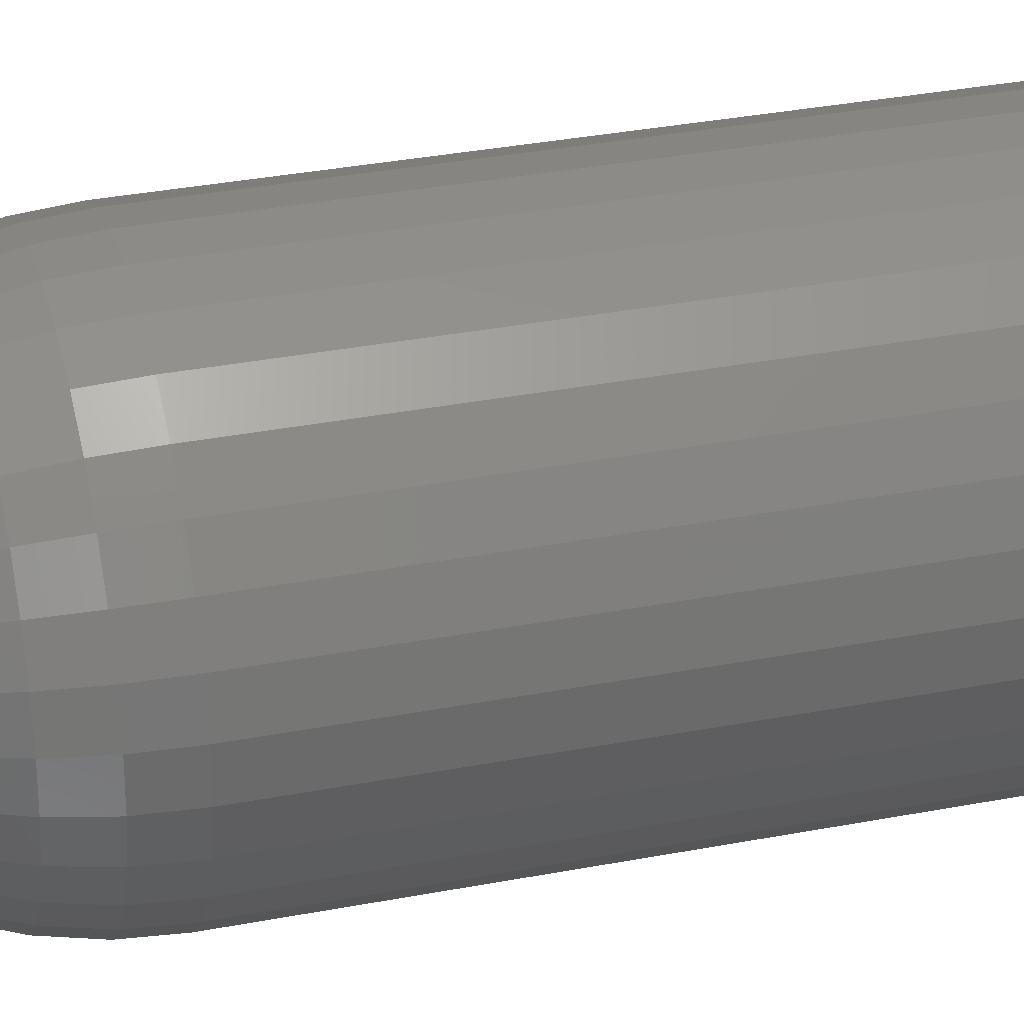
<metadata>
{"format":"stl","ext":"stl","renderer":"f3d","projection":"perspective","resolution":1024,"background":"white","views":[{"elev":32.2,"azim":74.7,"up":"+Y"}]}
</metadata>
<code>
# stl→obj: 394 verts, 784 faces
v -0.00839 -0.01536 0.235
v -0.003723 -0.0171 0.235
v 0.001245 -0.01746 0.235
v 0.006112 -0.0164 0.235
v 0.01048 -0.01401 0.235
v -0.01238 -0.01237 0.235
v -0.01536 -0.008384 0.235
v 0.01401 -0.01049 0.235
v -0.0171 -0.003716 0.235
v 0.0164 -0.006119 0.235
v -0.01746 0.001252 0.235
v 0.01746 -0.001252 0.235
v -0.0164 0.006119 0.235
v 0.0171 0.003716 0.235
v -0.01401 0.01049 0.235
v 0.01536 0.008384 0.235
v -0.01048 0.01401 0.235
v 0.01238 0.01237 0.235
v -0.006112 0.0164 0.235
v 0.00839 0.01536 0.235
v -0.001245 0.01746 0.235
v 0.003723 0.0171 0.235
v 0.003557 -0.03984 0
v -0.004284 -0.03977 0
v 0.01126 -0.03838 0
v -0.01196 -0.03817 0
v 0.01853 -0.03545 0
v -0.01918 -0.0351 0
v 0.02509 -0.03115 0
v -0.02566 -0.03069 0
v 0.03069 -0.02566 0
v -0.03115 -0.02509 0
v 0.0351 -0.01918 0
v -0.03545 -0.01853 0
v 0.03817 -0.01196 0
v -0.03838 -0.01126 0
v 0.03977 -0.004284 0
v -0.03984 -0.003557 0
v 0.03984 0.003557 0
v -0.03977 0.004284 0
v 0.03838 0.01126 0
v -0.03817 0.01196 0
v 0.03545 0.01853 0
v -0.0351 0.01918 0
v 0.03115 0.02509 0
v -0.03069 0.02566 0
v 0.02566 0.03069 0
v -0.02509 0.03115 0
v 0.01918 0.0351 0
v -0.01853 0.03545 0
v 0.01196 0.03817 0
v -0.01126 0.03838 0
v 0.004284 0.03977 0
v -0.003557 0.03984 0
v 0.00839 0.01536 0.22
v 0.003723 0.0171 0.22
v -0.001245 0.01746 0.22
v -0.006112 0.0164 0.22
v -0.01048 0.01401 0.22
v -0.01401 0.01049 0.22
v -0.0164 0.006119 0.22
v -0.01746 0.001252 0.22
v -0.0171 -0.003716 0.22
v -0.01536 -0.008384 0.22
v -0.01238 -0.01237 0.22
v -0.00839 -0.01536 0.22
v 0.006287 0.01685 0.2146
v 0.008621 0.01578 0.2146
v -0.01078 -0.01439 0.2146
v -0.008621 -0.01578 0.2146
v -0.01303 -0.0174 0.2046
v -0.01682 -0.01836 0.2003
v -0.01194 -0.02185 0.2003
v 0.006361 0.02407 0.2003
v 0.007602 0.02037 0.2046
v 0.01194 0.02185 0.2003
v -0.01741 -0.01303 0.2046
v -0.02072 -0.0138 0.2003
v -0.0144 -0.01077 0.2146
v -0.01272 -0.01271 0.2146
v -0.02037 -0.007593 0.2046
v -0.02342 -0.008439 0.2003
v -0.01685 -0.00628 0.2146
v -0.01578 -0.008614 0.2146
v -0.02124 -0.004617 0.2046
v -0.02476 -0.002588 0.2003
v -0.01794 -0.001279 0.2146
v -0.01757 -0.003819 0.2146
v -0.02168 0.001555 0.2046
v -0.02466 0.003413 0.2003
v -0.01757 0.003826 0.2146
v -0.01794 0.001286 0.2146
v -0.02037 0.007602 0.2046
v -0.02313 0.009216 0.2003
v -0.01908 0.01042 0.2046
v -0.02025 0.01448 0.2003
v -0.01578 0.008621 0.2146
v -0.01685 0.006287 0.2146
v -0.01537 0.01538 0.2046
v -0.0162 0.01891 0.2003
v -0.01271 0.01272 0.2146
v -0.01439 0.01078 0.2146
v -0.01042 0.01908 0.2046
v -0.0112 0.02224 0.2003
v -0.008614 0.01578 0.2146
v -0.01077 0.0144 0.2146
v -0.007593 0.02037 0.2046
v -0.005554 0.02427 0.2003
v -0.003819 0.01757 0.2146
v -0.00628 0.01685 0.2146
v -0.001547 0.02169 0.2046
v 0.0004152 0.02489 0.2003
v 0.001286 0.01794 0.2146
v -0.001279 0.01794 0.2146
v 0.004626 0.02124 0.2046
v 0.003826 0.01757 0.2146
v 0.006787 0.01818 0.2095
v 0.009306 0.01703 0.2095
v 0.01042 0.01908 0.2046
v -0.009306 -0.01703 0.2095
v -0.01164 -0.01554 0.2095
v -0.01042 -0.01908 0.2046
v -0.01373 -0.01372 0.2095
v -0.01538 -0.01537 0.2046
v -0.01554 -0.01163 0.2095
v -0.01704 -0.009299 0.2095
v -0.01908 -0.01042 0.2046
v -0.01819 -0.006779 0.2095
v -0.01897 -0.004122 0.2095
v -0.01936 -0.001381 0.2095
v -0.02169 -0.001547 0.2046
v -0.01936 0.001389 0.2095
v -0.01897 0.00413 0.2095
v -0.02124 0.004626 0.2046
v -0.01818 0.006787 0.2095
v -0.01703 0.009306 0.2095
v -0.01554 0.01164 0.2095
v -0.0174 0.01303 0.2046
v -0.01372 0.01373 0.2095
v -0.01163 0.01554 0.2095
v -0.01303 0.01741 0.2046
v -0.009299 0.01704 0.2095
v -0.006779 0.01819 0.2095
v -0.004122 0.01897 0.2095
v -0.004617 0.02124 0.2046
v -0.001381 0.01936 0.2095
v 0.001389 0.01936 0.2095
v 0.001555 0.02168 0.2046
v 0.00413 0.01897 0.2095
v -0.01936 -0.02316 0.1933
v 0.009025 0.0288 0.1933
v -0.02351 -0.01893 0.1933
v -0.02675 -0.01398 0.1933
v -0.02896 -0.008498 0.1933
v -0.0288 0.009025 0.1933
v -0.02649 0.01447 0.1933
v -0.02316 0.01936 0.1933
v -0.008498 0.02896 0.1933
v -0.002684 0.03006 0.1933
v 0.003232 0.03001 0.1933
v -0.03977 0.004284 0.16
v -0.03984 -0.003557 0.16
v -0.03914 0.004216 0.1688
v -0.03921 -0.003501 0.1688
v -0.03728 0.004015 0.1773
v -0.03735 -0.003334 0.1773
v -0.03421 0.003685 0.1856
v -0.03427 -0.00306 0.1856
v -0.03001 0.003232 0.1933
v -0.03006 -0.002684 0.1933
v -0.01853 0.03545 0.16
v -0.02509 0.03115 0.16
v -0.01824 0.03489 0.1688
v -0.0247 0.03066 0.1688
v -0.01737 0.03323 0.1773
v -0.02352 0.0292 0.1773
v -0.01594 0.03049 0.1856
v -0.02159 0.0268 0.1856
v -0.01398 0.02675 0.1933
v -0.01893 0.02351 0.1933
v 0.01918 0.0351 0.16
v 0.01196 0.03817 0.16
v 0.01888 0.03455 0.1688
v 0.01177 0.03757 0.1688
v 0.01798 0.0329 0.1773
v 0.01121 0.03578 0.1773
v 0.0165 0.0302 0.1856
v 0.01029 0.03284 0.1856
v 0.01447 0.02649 0.1933
v -0.02566 -0.03069 0.16
v -0.01918 -0.0351 0.16
v -0.02525 -0.0302 0.1688
v -0.01888 -0.03455 0.1688
v -0.02405 -0.02877 0.1773
v -0.01798 -0.0329 0.1773
v -0.02207 -0.0264 0.1856
v -0.0165 -0.0302 0.1856
v -0.01447 -0.02649 0.1933
v -0.03115 -0.02509 0.16
v -0.03066 -0.0247 0.1688
v -0.0292 -0.02352 0.1773
v -0.0268 -0.02159 0.1856
v -0.03545 -0.01853 0.16
v -0.03489 -0.01824 0.1688
v -0.03323 -0.01737 0.1773
v -0.03049 -0.01594 0.1856
v -0.03838 -0.01126 0.16
v -0.03778 -0.01108 0.1688
v -0.03598 -0.01056 0.1773
v -0.03302 -0.009688 0.1856
v -0.03817 0.01196 0.16
v -0.03757 0.01177 0.1688
v -0.03578 0.01121 0.1773
v -0.03284 0.01029 0.1856
v -0.0351 0.01918 0.16
v -0.03455 0.01888 0.1688
v -0.0329 0.01798 0.1773
v -0.0302 0.0165 0.1856
v -0.03069 0.02566 0.16
v -0.0302 0.02525 0.1688
v -0.02877 0.02405 0.1773
v -0.0264 0.02207 0.1856
v -0.01126 0.03838 0.16
v -0.01108 0.03778 0.1688
v -0.01056 0.03598 0.1773
v -0.009688 0.03302 0.1856
v -0.003557 0.03984 0.16
v -0.003501 0.03921 0.1688
v -0.003334 0.03735 0.1773
v -0.00306 0.03427 0.1856
v 0.004284 0.03977 0.16
v 0.004216 0.03914 0.1688
v 0.004015 0.03728 0.1773
v 0.003685 0.03421 0.1856
v -0.003723 -0.0171 0.22
v 0.001245 -0.01746 0.22
v 0.006112 -0.0164 0.22
v 0.01048 -0.01401 0.22
v 0.01401 -0.01049 0.22
v 0.0164 -0.006119 0.22
v 0.01746 -0.001252 0.22
v 0.0171 0.003716 0.22
v 0.01536 0.008384 0.22
v 0.01238 0.01237 0.22
v -0.006287 -0.01685 0.2146
v 0.01078 0.01439 0.2146
v 0.01303 0.0174 0.2046
v 0.01682 0.01836 0.2003
v -0.006361 -0.02407 0.2003
v -0.007602 -0.02037 0.2046
v 0.01741 0.01303 0.2046
v 0.02072 0.0138 0.2003
v 0.0144 0.01077 0.2146
v 0.01272 0.01271 0.2146
v 0.02037 0.007593 0.2046
v 0.02342 0.008439 0.2003
v 0.01685 0.00628 0.2146
v 0.01578 0.008614 0.2146
v 0.02124 0.004617 0.2046
v 0.02476 0.002588 0.2003
v 0.01794 0.001279 0.2146
v 0.01757 0.003819 0.2146
v 0.02168 -0.001555 0.2046
v 0.02466 -0.003413 0.2003
v 0.01757 -0.003826 0.2146
v 0.01794 -0.001286 0.2146
v 0.02037 -0.007602 0.2046
v 0.02313 -0.009216 0.2003
v 0.01908 -0.01042 0.2046
v 0.02025 -0.01448 0.2003
v 0.01578 -0.008621 0.2146
v 0.01685 -0.006287 0.2146
v 0.01537 -0.01538 0.2046
v 0.0162 -0.01891 0.2003
v 0.01271 -0.01272 0.2146
v 0.01439 -0.01078 0.2146
v 0.01042 -0.01908 0.2046
v 0.0112 -0.02224 0.2003
v 0.008614 -0.01578 0.2146
v 0.01077 -0.0144 0.2146
v 0.007593 -0.02037 0.2046
v 0.005554 -0.02427 0.2003
v 0.003819 -0.01757 0.2146
v 0.00628 -0.01685 0.2146
v 0.001547 -0.02169 0.2046
v -0.0004152 -0.02489 0.2003
v -0.001286 -0.01794 0.2146
v 0.001279 -0.01794 0.2146
v -0.004626 -0.02124 0.2046
v -0.003826 -0.01757 0.2146
v -0.006787 -0.01818 0.2095
v 0.01164 0.01554 0.2095
v 0.01373 0.01372 0.2095
v 0.01538 0.01537 0.2046
v 0.01554 0.01163 0.2095
v 0.01704 0.009299 0.2095
v 0.01908 0.01042 0.2046
v 0.01819 0.006779 0.2095
v 0.01897 0.004122 0.2095
v 0.01936 0.001381 0.2095
v 0.02169 0.001547 0.2046
v 0.01936 -0.001389 0.2095
v 0.01897 -0.00413 0.2095
v 0.02124 -0.004626 0.2046
v 0.01818 -0.006787 0.2095
v 0.01703 -0.009306 0.2095
v 0.01554 -0.01164 0.2095
v 0.0174 -0.01303 0.2046
v 0.01372 -0.01373 0.2095
v 0.01163 -0.01554 0.2095
v 0.01303 -0.01741 0.2046
v 0.009299 -0.01704 0.2095
v 0.006779 -0.01819 0.2095
v 0.004122 -0.01897 0.2095
v 0.004617 -0.02124 0.2046
v 0.001381 -0.01936 0.2095
v -0.001389 -0.01936 0.2095
v -0.001555 -0.02168 0.2046
v -0.00413 -0.01897 0.2095
v 0.01936 0.02316 0.1933
v -0.009025 -0.0288 0.1933
v 0.02351 0.01893 0.1933
v 0.02675 0.01398 0.1933
v 0.02896 0.008498 0.1933
v 0.0288 -0.009025 0.1933
v 0.02649 -0.01447 0.1933
v 0.02316 -0.01936 0.1933
v 0.008498 -0.02896 0.1933
v 0.002684 -0.03006 0.1933
v -0.003232 -0.03001 0.1933
v 0.03977 -0.004284 0.16
v 0.03984 0.003557 0.16
v 0.03914 -0.004216 0.1688
v 0.03921 0.003501 0.1688
v 0.03728 -0.004015 0.1773
v 0.03735 0.003334 0.1773
v 0.03421 -0.003685 0.1856
v 0.03427 0.00306 0.1856
v 0.03001 -0.003232 0.1933
v 0.03006 0.002684 0.1933
v 0.01853 -0.03545 0.16
v 0.02509 -0.03115 0.16
v 0.01824 -0.03489 0.1688
v 0.0247 -0.03066 0.1688
v 0.01737 -0.03323 0.1773
v 0.02352 -0.0292 0.1773
v 0.01594 -0.03049 0.1856
v 0.02159 -0.0268 0.1856
v 0.01398 -0.02675 0.1933
v 0.01893 -0.02351 0.1933
v -0.01196 -0.03817 0.16
v -0.01177 -0.03757 0.1688
v -0.01121 -0.03578 0.1773
v -0.01029 -0.03284 0.1856
v 0.02566 0.03069 0.16
v 0.02525 0.0302 0.1688
v 0.02405 0.02877 0.1773
v 0.02207 0.0264 0.1856
v 0.03115 0.02509 0.16
v 0.03066 0.0247 0.1688
v 0.0292 0.02352 0.1773
v 0.0268 0.02159 0.1856
v 0.03545 0.01853 0.16
v 0.03489 0.01824 0.1688
v 0.03323 0.01737 0.1773
v 0.03049 0.01594 0.1856
v 0.03838 0.01126 0.16
v 0.03778 0.01108 0.1688
v 0.03598 0.01056 0.1773
v 0.03302 0.009688 0.1856
v 0.03817 -0.01196 0.16
v 0.03757 -0.01177 0.1688
v 0.03578 -0.01121 0.1773
v 0.03284 -0.01029 0.1856
v 0.0351 -0.01918 0.16
v 0.03455 -0.01888 0.1688
v 0.0329 -0.01798 0.1773
v 0.0302 -0.0165 0.1856
v 0.03069 -0.02566 0.16
v 0.0302 -0.02525 0.1688
v 0.02877 -0.02405 0.1773
v 0.0264 -0.02207 0.1856
v 0.01126 -0.03838 0.16
v 0.01108 -0.03778 0.1688
v 0.01056 -0.03598 0.1773
v 0.009688 -0.03302 0.1856
v 0.003557 -0.03984 0.16
v 0.003501 -0.03921 0.1688
v 0.003334 -0.03735 0.1773
v 0.00306 -0.03427 0.1856
v -0.004284 -0.03977 0.16
v -0.004216 -0.03914 0.1688
v -0.004015 -0.03728 0.1773
v -0.003685 -0.03421 0.1856
f 1 2 3
f 1 3 4
f 1 4 5
f 1 5 6
f 6 5 7
f 7 5 8
f 7 8 9
f 9 8 10
f 9 10 11
f 11 10 12
f 11 12 13
f 13 12 14
f 13 14 15
f 15 14 16
f 15 16 17
f 17 16 18
f 17 18 19
f 19 18 20
f 19 20 21
f 21 20 22
f 23 24 25
f 25 24 26
f 25 26 27
f 27 26 28
f 27 28 29
f 29 28 30
f 29 30 31
f 31 30 32
f 31 32 33
f 33 32 34
f 33 34 35
f 35 34 36
f 35 36 37
f 37 36 38
f 37 38 39
f 39 38 40
f 39 40 41
f 41 40 42
f 41 42 43
f 43 42 44
f 43 44 45
f 45 44 46
f 45 46 47
f 47 46 48
f 47 48 49
f 49 48 50
f 49 50 51
f 51 50 52
f 51 52 53
f 53 52 54
f 20 55 22
f 22 55 56
f 22 56 21
f 21 56 57
f 21 57 19
f 19 57 58
f 19 58 17
f 17 58 59
f 17 59 15
f 15 59 60
f 15 60 13
f 13 60 61
f 13 61 11
f 11 61 62
f 11 62 9
f 9 62 63
f 9 63 7
f 7 63 64
f 7 64 6
f 6 64 65
f 6 65 1
f 1 65 66
f 67 56 55
f 68 67 55
f 69 70 66
f 65 69 66
f 71 72 73
f 74 75 76
f 72 77 78
f 65 64 79
f 80 65 79
f 78 81 82
f 64 63 83
f 84 64 83
f 82 85 86
f 63 62 87
f 88 63 87
f 86 89 90
f 62 61 91
f 92 62 91
f 90 93 94
f 94 95 96
f 61 60 97
f 98 61 97
f 96 99 100
f 60 59 101
f 102 60 101
f 100 103 104
f 59 58 105
f 106 59 105
f 104 107 108
f 58 57 109
f 110 58 109
f 108 111 112
f 57 56 113
f 114 57 113
f 112 115 74
f 116 56 67
f 80 69 65
f 84 79 64
f 88 83 63
f 92 87 62
f 98 91 61
f 102 97 60
f 106 101 59
f 110 105 58
f 114 109 57
f 116 113 56
f 67 68 117
f 117 68 118
f 117 118 75
f 75 118 119
f 75 119 76
f 70 69 120
f 120 69 121
f 120 121 122
f 122 121 71
f 122 71 73
f 69 80 121
f 121 80 123
f 121 123 71
f 71 123 124
f 71 124 72
f 80 79 123
f 123 79 125
f 123 125 124
f 124 125 77
f 124 77 72
f 79 84 125
f 125 84 126
f 125 126 77
f 77 126 127
f 77 127 78
f 84 83 126
f 126 83 128
f 126 128 127
f 127 128 81
f 127 81 78
f 83 88 128
f 128 88 129
f 128 129 81
f 81 129 85
f 81 85 82
f 88 87 129
f 129 87 130
f 129 130 85
f 85 130 131
f 85 131 86
f 87 92 130
f 130 92 132
f 130 132 131
f 131 132 89
f 131 89 86
f 92 91 132
f 132 91 133
f 132 133 89
f 89 133 134
f 89 134 90
f 91 98 133
f 133 98 135
f 133 135 134
f 134 135 93
f 134 93 90
f 98 97 135
f 135 97 136
f 135 136 93
f 93 136 95
f 93 95 94
f 97 102 136
f 136 102 137
f 136 137 95
f 95 137 138
f 95 138 96
f 102 101 137
f 137 101 139
f 137 139 138
f 138 139 99
f 138 99 96
f 101 106 139
f 139 106 140
f 139 140 99
f 99 140 141
f 99 141 100
f 106 105 140
f 140 105 142
f 140 142 141
f 141 142 103
f 141 103 100
f 105 110 142
f 142 110 143
f 142 143 103
f 103 143 107
f 103 107 104
f 110 109 143
f 143 109 144
f 143 144 107
f 107 144 145
f 107 145 108
f 109 114 144
f 144 114 146
f 144 146 145
f 145 146 111
f 145 111 108
f 114 113 146
f 146 113 147
f 146 147 111
f 111 147 148
f 111 148 112
f 113 116 147
f 147 116 149
f 147 149 148
f 148 149 115
f 148 115 112
f 116 67 149
f 149 67 117
f 149 117 115
f 115 117 75
f 115 75 74
f 73 72 150
f 76 151 74
f 78 152 72
f 82 153 78
f 86 154 82
f 94 155 90
f 96 156 94
f 100 157 96
f 108 158 104
f 112 159 108
f 74 160 112
f 161 162 163
f 163 162 164
f 163 164 165
f 165 164 166
f 165 166 167
f 167 166 168
f 167 168 169
f 169 168 170
f 169 170 90
f 90 170 86
f 171 172 173
f 173 172 174
f 173 174 175
f 175 174 176
f 175 176 177
f 177 176 178
f 177 178 179
f 179 178 180
f 179 180 104
f 104 180 100
f 181 182 183
f 183 182 184
f 183 184 185
f 185 184 186
f 185 186 187
f 187 186 188
f 187 188 189
f 189 188 151
f 189 151 76
f 190 191 192
f 192 191 193
f 192 193 194
f 194 193 195
f 194 195 196
f 196 195 197
f 196 197 150
f 150 197 198
f 150 198 73
f 199 190 200
f 200 190 192
f 200 192 201
f 201 192 194
f 201 194 202
f 202 194 196
f 202 196 152
f 152 196 150
f 152 150 72
f 203 199 204
f 204 199 200
f 204 200 205
f 205 200 201
f 205 201 206
f 206 201 202
f 206 202 153
f 153 202 152
f 153 152 78
f 207 203 208
f 208 203 204
f 208 204 209
f 209 204 205
f 209 205 210
f 210 205 206
f 210 206 154
f 154 206 153
f 154 153 82
f 162 207 164
f 164 207 208
f 164 208 166
f 166 208 209
f 166 209 168
f 168 209 210
f 168 210 170
f 170 210 154
f 170 154 86
f 211 161 212
f 212 161 163
f 212 163 213
f 213 163 165
f 213 165 214
f 214 165 167
f 214 167 155
f 155 167 169
f 155 169 90
f 215 211 216
f 216 211 212
f 216 212 217
f 217 212 213
f 217 213 218
f 218 213 214
f 218 214 156
f 156 214 155
f 156 155 94
f 219 215 220
f 220 215 216
f 220 216 221
f 221 216 217
f 221 217 222
f 222 217 218
f 222 218 157
f 157 218 156
f 157 156 96
f 172 219 174
f 174 219 220
f 174 220 176
f 176 220 221
f 176 221 178
f 178 221 222
f 178 222 180
f 180 222 157
f 180 157 100
f 223 171 224
f 224 171 173
f 224 173 225
f 225 173 175
f 225 175 226
f 226 175 177
f 226 177 158
f 158 177 179
f 158 179 104
f 227 223 228
f 228 223 224
f 228 224 229
f 229 224 225
f 229 225 230
f 230 225 226
f 230 226 159
f 159 226 158
f 159 158 108
f 231 227 232
f 232 227 228
f 232 228 233
f 233 228 229
f 233 229 234
f 234 229 230
f 234 230 160
f 160 230 159
f 160 159 112
f 182 231 184
f 184 231 232
f 184 232 186
f 186 232 233
f 186 233 188
f 188 233 234
f 188 234 151
f 151 234 160
f 151 160 74
f 181 49 182
f 182 49 51
f 182 51 231
f 231 51 53
f 231 53 227
f 227 53 54
f 227 54 223
f 223 54 52
f 223 52 171
f 171 52 50
f 171 50 172
f 172 50 48
f 172 48 219
f 219 48 46
f 219 46 215
f 215 46 44
f 215 44 211
f 211 44 42
f 211 42 161
f 161 42 40
f 161 40 162
f 162 40 38
f 162 38 207
f 207 38 36
f 207 36 203
f 203 36 34
f 203 34 199
f 199 34 32
f 199 32 190
f 190 32 30
f 190 30 191
f 191 30 28
f 1 66 2
f 2 66 235
f 2 235 3
f 3 235 236
f 3 236 4
f 4 236 237
f 4 237 5
f 5 237 238
f 5 238 8
f 8 238 239
f 8 239 10
f 10 239 240
f 10 240 12
f 12 240 241
f 12 241 14
f 14 241 242
f 14 242 16
f 16 242 243
f 16 243 18
f 18 243 244
f 18 244 20
f 20 244 55
f 245 235 66
f 70 245 66
f 246 68 55
f 244 246 55
f 247 248 76
f 249 250 73
f 248 251 252
f 244 243 253
f 254 244 253
f 252 255 256
f 243 242 257
f 258 243 257
f 256 259 260
f 242 241 261
f 262 242 261
f 260 263 264
f 241 240 265
f 266 241 265
f 264 267 268
f 268 269 270
f 240 239 271
f 272 240 271
f 270 273 274
f 239 238 275
f 276 239 275
f 274 277 278
f 238 237 279
f 280 238 279
f 278 281 282
f 237 236 283
f 284 237 283
f 282 285 286
f 236 235 287
f 288 236 287
f 286 289 249
f 290 235 245
f 254 246 244
f 258 253 243
f 262 257 242
f 266 261 241
f 272 265 240
f 276 271 239
f 280 275 238
f 284 279 237
f 288 283 236
f 290 287 235
f 245 70 291
f 291 70 120
f 291 120 250
f 250 120 122
f 250 122 73
f 68 246 118
f 118 246 292
f 118 292 119
f 119 292 247
f 119 247 76
f 246 254 292
f 292 254 293
f 292 293 247
f 247 293 294
f 247 294 248
f 254 253 293
f 293 253 295
f 293 295 294
f 294 295 251
f 294 251 248
f 253 258 295
f 295 258 296
f 295 296 251
f 251 296 297
f 251 297 252
f 258 257 296
f 296 257 298
f 296 298 297
f 297 298 255
f 297 255 252
f 257 262 298
f 298 262 299
f 298 299 255
f 255 299 259
f 255 259 256
f 262 261 299
f 299 261 300
f 299 300 259
f 259 300 301
f 259 301 260
f 261 266 300
f 300 266 302
f 300 302 301
f 301 302 263
f 301 263 260
f 266 265 302
f 302 265 303
f 302 303 263
f 263 303 304
f 263 304 264
f 265 272 303
f 303 272 305
f 303 305 304
f 304 305 267
f 304 267 264
f 272 271 305
f 305 271 306
f 305 306 267
f 267 306 269
f 267 269 268
f 271 276 306
f 306 276 307
f 306 307 269
f 269 307 308
f 269 308 270
f 276 275 307
f 307 275 309
f 307 309 308
f 308 309 273
f 308 273 270
f 275 280 309
f 309 280 310
f 309 310 273
f 273 310 311
f 273 311 274
f 280 279 310
f 310 279 312
f 310 312 311
f 311 312 277
f 311 277 274
f 279 284 312
f 312 284 313
f 312 313 277
f 277 313 281
f 277 281 278
f 284 283 313
f 313 283 314
f 313 314 281
f 281 314 315
f 281 315 282
f 283 288 314
f 314 288 316
f 314 316 315
f 315 316 285
f 315 285 282
f 288 287 316
f 316 287 317
f 316 317 285
f 285 317 318
f 285 318 286
f 287 290 317
f 317 290 319
f 317 319 318
f 318 319 289
f 318 289 286
f 290 245 319
f 319 245 291
f 319 291 289
f 289 291 250
f 289 250 249
f 76 248 320
f 73 321 249
f 252 322 248
f 256 323 252
f 260 324 256
f 268 325 264
f 270 326 268
f 274 327 270
f 282 328 278
f 286 329 282
f 249 330 286
f 331 332 333
f 333 332 334
f 333 334 335
f 335 334 336
f 335 336 337
f 337 336 338
f 337 338 339
f 339 338 340
f 339 340 264
f 264 340 260
f 341 342 343
f 343 342 344
f 343 344 345
f 345 344 346
f 345 346 347
f 347 346 348
f 347 348 349
f 349 348 350
f 349 350 278
f 278 350 274
f 191 351 193
f 193 351 352
f 193 352 195
f 195 352 353
f 195 353 197
f 197 353 354
f 197 354 198
f 198 354 321
f 198 321 73
f 355 181 356
f 356 181 183
f 356 183 357
f 357 183 185
f 357 185 358
f 358 185 187
f 358 187 320
f 320 187 189
f 320 189 76
f 359 355 360
f 360 355 356
f 360 356 361
f 361 356 357
f 361 357 362
f 362 357 358
f 362 358 322
f 322 358 320
f 322 320 248
f 363 359 364
f 364 359 360
f 364 360 365
f 365 360 361
f 365 361 366
f 366 361 362
f 366 362 323
f 323 362 322
f 323 322 252
f 367 363 368
f 368 363 364
f 368 364 369
f 369 364 365
f 369 365 370
f 370 365 366
f 370 366 324
f 324 366 323
f 324 323 256
f 332 367 334
f 334 367 368
f 334 368 336
f 336 368 369
f 336 369 338
f 338 369 370
f 338 370 340
f 340 370 324
f 340 324 260
f 371 331 372
f 372 331 333
f 372 333 373
f 373 333 335
f 373 335 374
f 374 335 337
f 374 337 325
f 325 337 339
f 325 339 264
f 375 371 376
f 376 371 372
f 376 372 377
f 377 372 373
f 377 373 378
f 378 373 374
f 378 374 326
f 326 374 325
f 326 325 268
f 379 375 380
f 380 375 376
f 380 376 381
f 381 376 377
f 381 377 382
f 382 377 378
f 382 378 327
f 327 378 326
f 327 326 270
f 342 379 344
f 344 379 380
f 344 380 346
f 346 380 381
f 346 381 348
f 348 381 382
f 348 382 350
f 350 382 327
f 350 327 274
f 383 341 384
f 384 341 343
f 384 343 385
f 385 343 345
f 385 345 386
f 386 345 347
f 386 347 328
f 328 347 349
f 328 349 278
f 387 383 388
f 388 383 384
f 388 384 389
f 389 384 385
f 389 385 390
f 390 385 386
f 390 386 329
f 329 386 328
f 329 328 282
f 391 387 392
f 392 387 388
f 392 388 393
f 393 388 389
f 393 389 394
f 394 389 390
f 394 390 330
f 330 390 329
f 330 329 286
f 351 391 352
f 352 391 392
f 352 392 353
f 353 392 393
f 353 393 354
f 354 393 394
f 354 394 321
f 321 394 330
f 321 330 249
f 191 28 351
f 351 28 26
f 351 26 391
f 391 26 24
f 391 24 387
f 387 24 23
f 387 23 383
f 383 23 25
f 383 25 341
f 341 25 27
f 341 27 342
f 342 27 29
f 342 29 379
f 379 29 31
f 379 31 375
f 375 31 33
f 375 33 371
f 371 33 35
f 371 35 331
f 331 35 37
f 331 37 332
f 332 37 39
f 332 39 367
f 367 39 41
f 367 41 363
f 363 41 43
f 363 43 359
f 359 43 45
f 359 45 355
f 355 45 47
f 355 47 181
f 181 47 49

</code>
